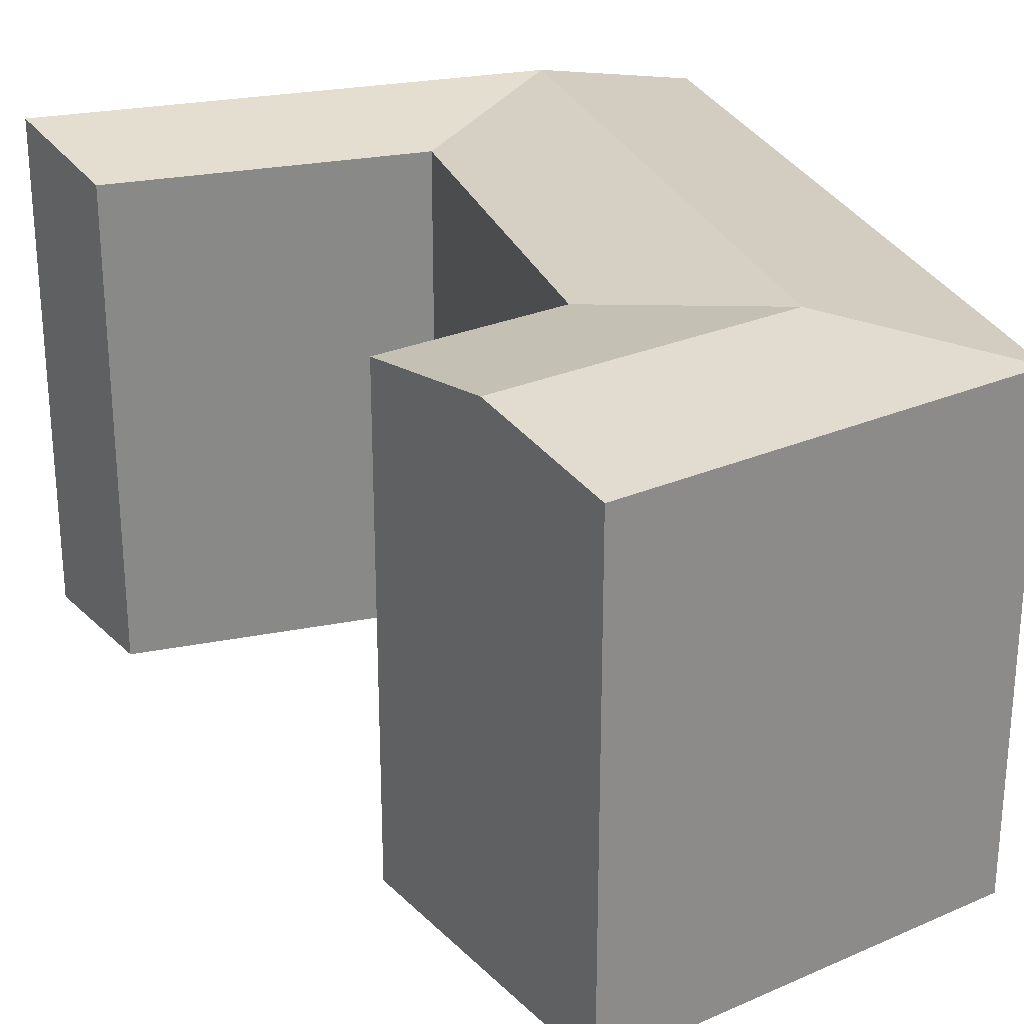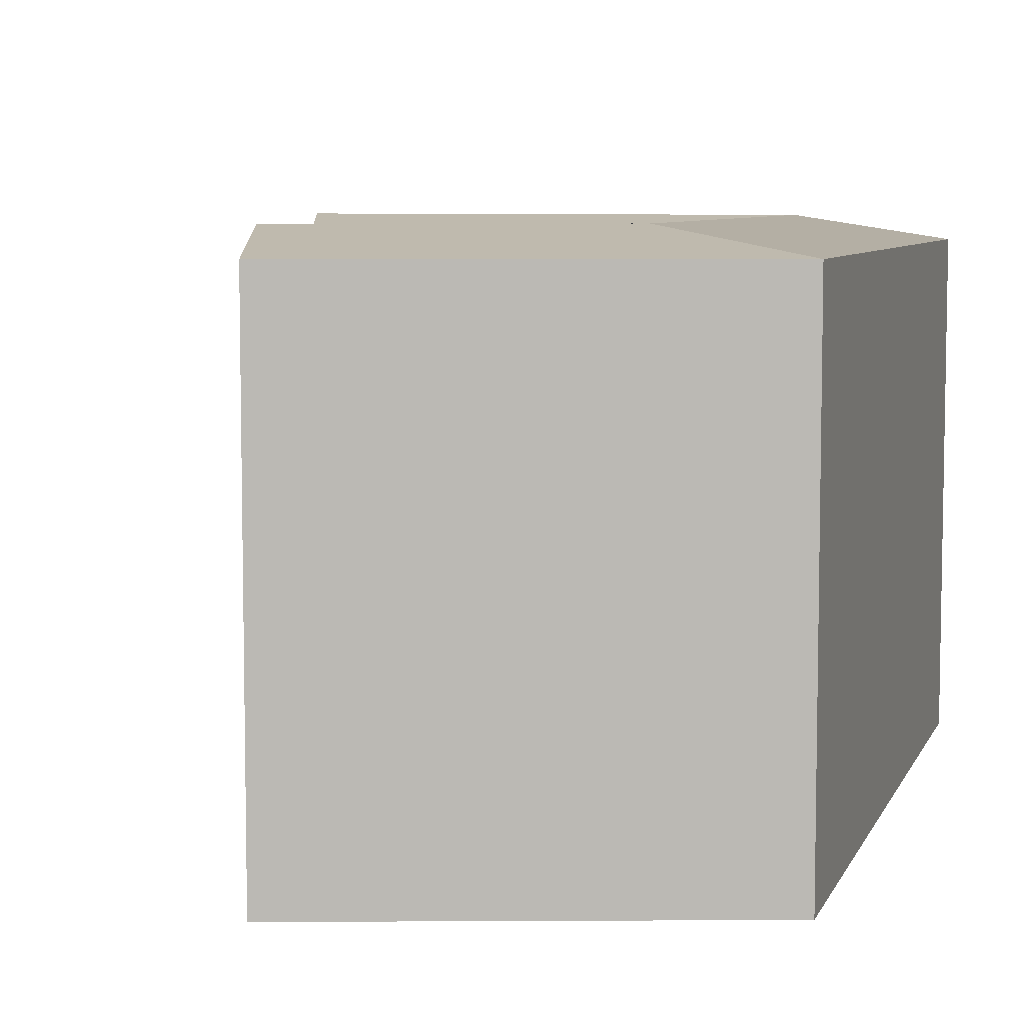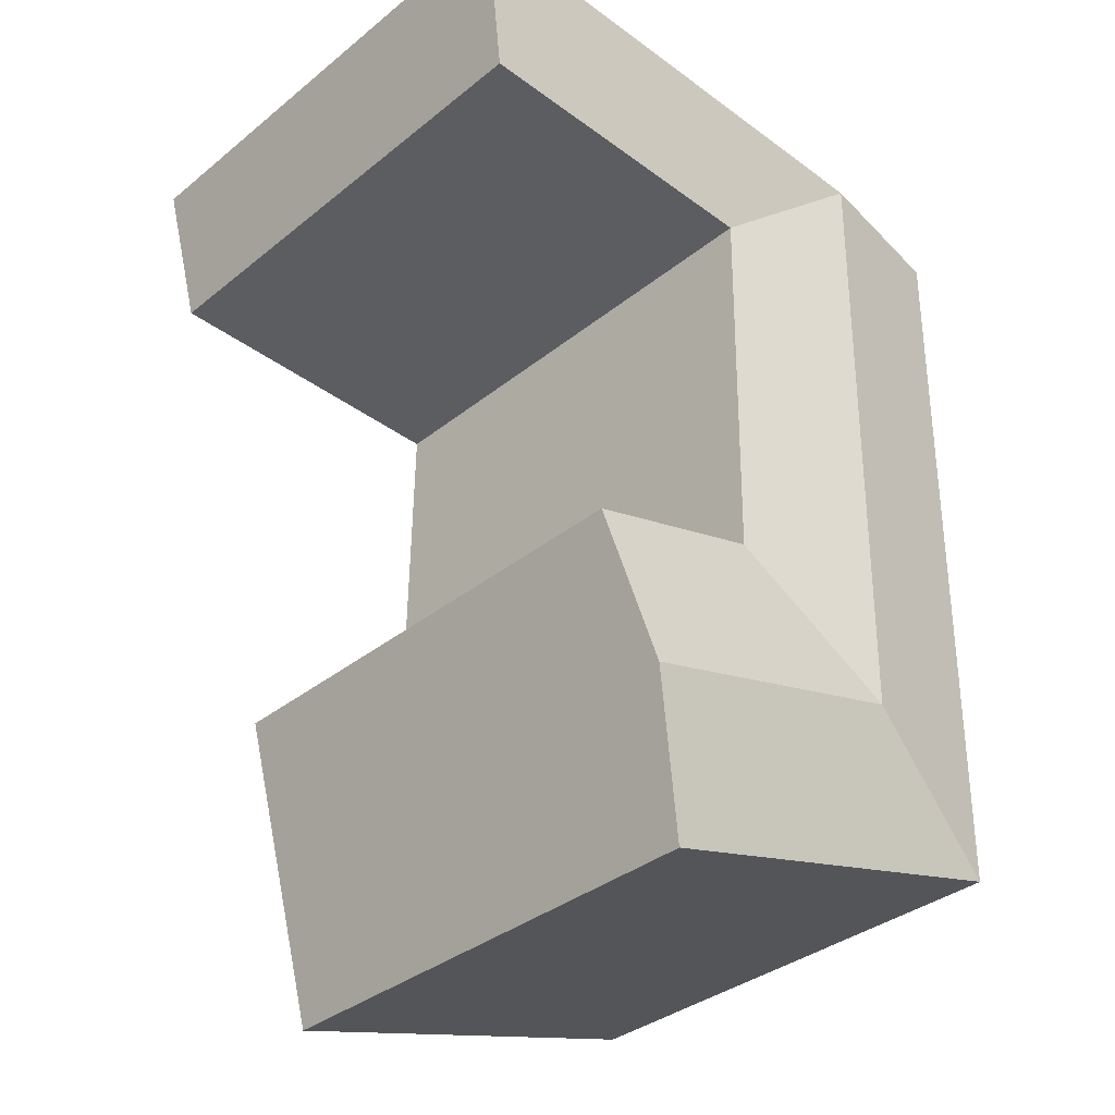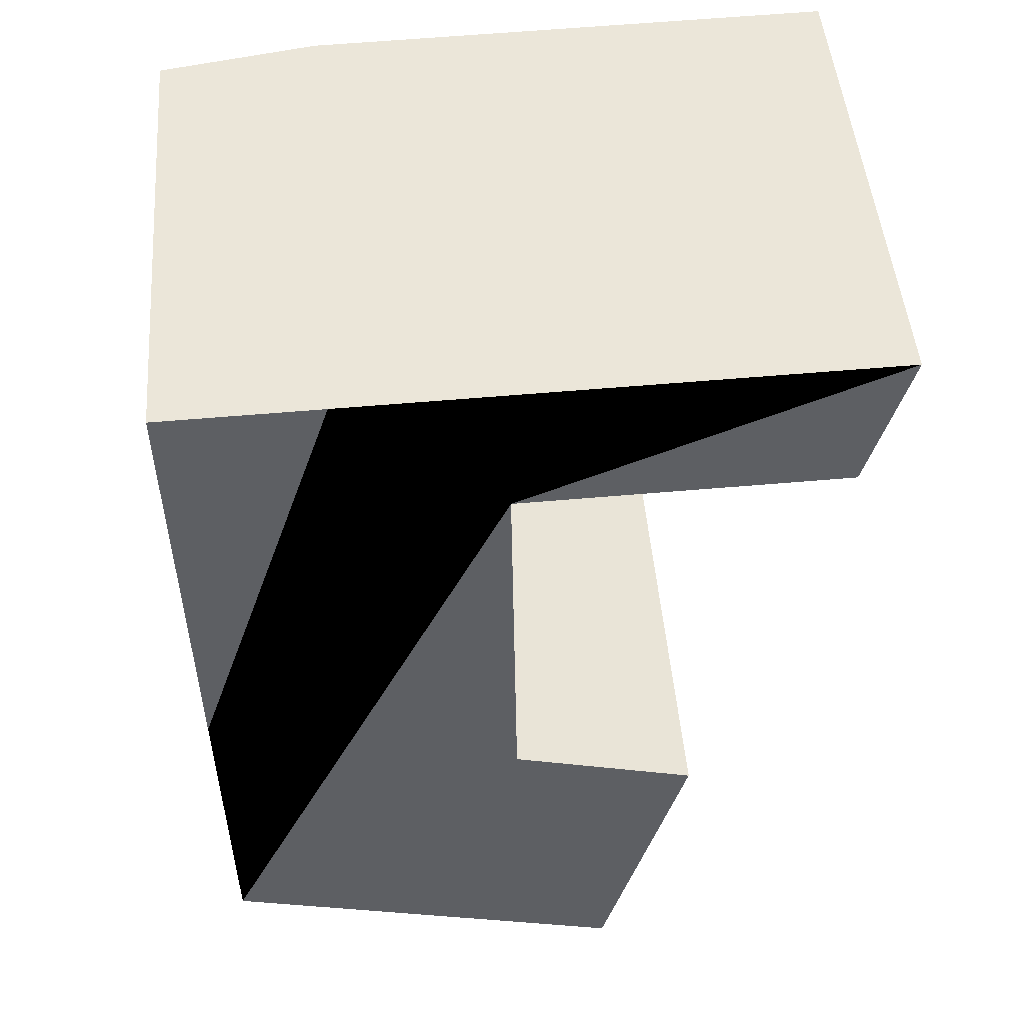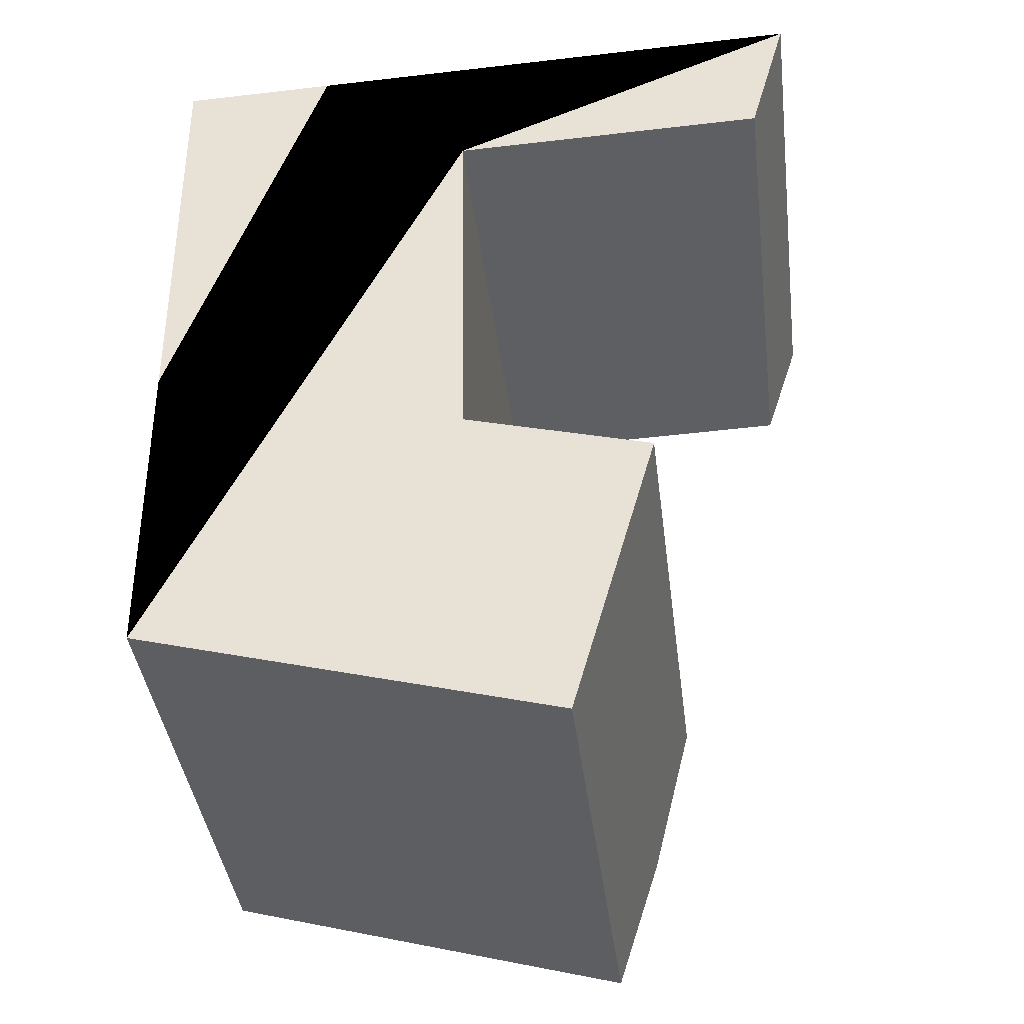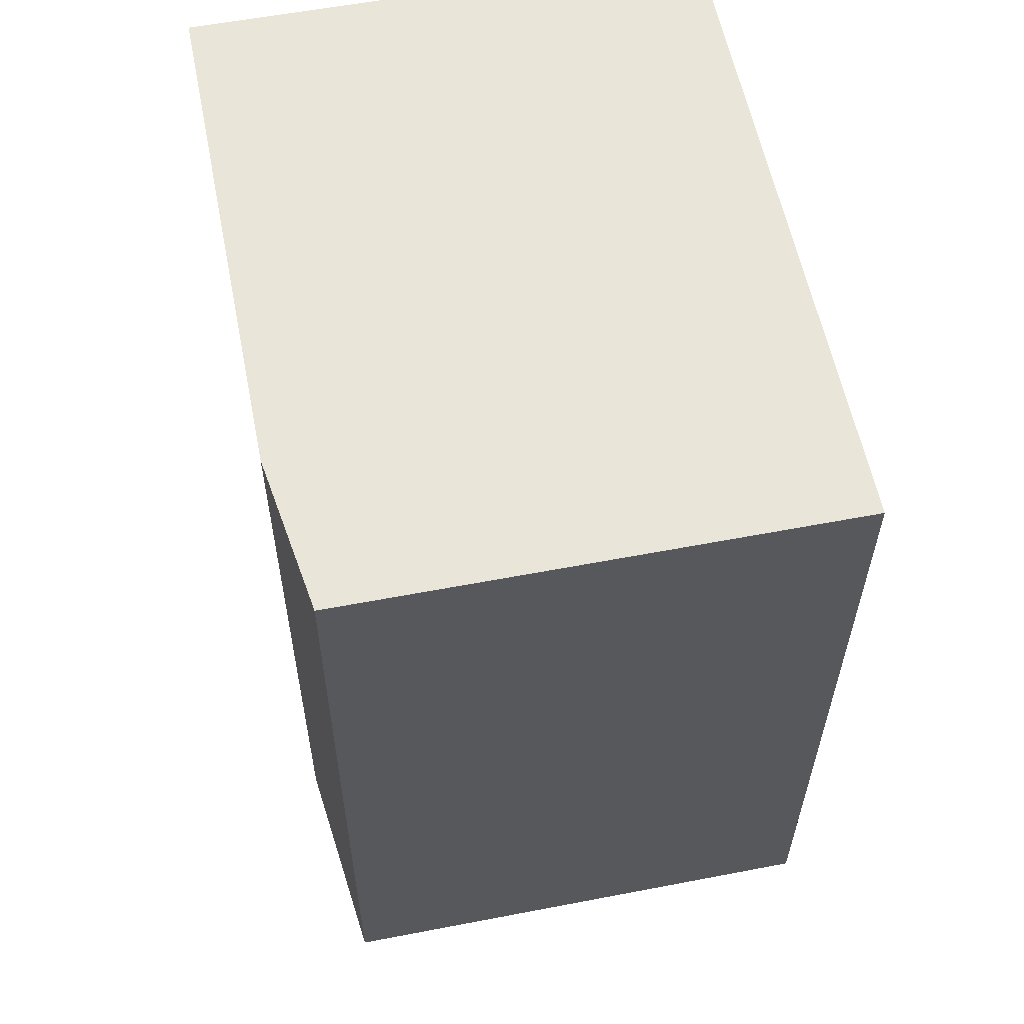
<metadata>
{"format":"obj","ext":"obj","renderer":"f3d","projection":"perspective","resolution":1024,"background":"white","views":[{"elev":26.6,"azim":161.3,"up":"+Y"},{"elev":6.9,"azim":-165.1,"up":"+Y"},{"elev":-35.3,"azim":136.7,"up":"+Z"},{"elev":48.4,"azim":-4.7,"up":"+Z"},{"elev":-40.5,"azim":7.1,"up":"+Z"},{"elev":57.5,"azim":-101.3,"up":"+Z"}]}
</metadata>
<code>
v  18.32 21.48 -38.7
v  20.15 1.967e-15 -32.13
v  18.32 2.37e-15 -38.7
v  21.98 1.565e-15 -25.56
v  21.98 21.48 -25.56
v  20.15 22.51 -32.13
v  13.58 22.51 0.3129
v  29.28 -4.14e-17 0.6761
v  29.28 22.51 0.6754
v  6.791 22.51 0.1561
v  0.0004574 21.48 -0.0006799
v  6.791 -9.602e-18 0.1568
v  0 0 0
v  13.58 -1.92e-17 0.3136
v  0.09453 3.747e-16 -6.119
v  0.3006 1.191e-15 -19.46
v  0.5204 2.063e-15 -33.68
v  0.09498 21.48 -6.12
v  0.301 21.48 -19.46
v  0.5208 21.48 -33.69
v  14.17 21.48 -37.53
v  14.17 2.298e-15 -37.53
v  13.95 21.48 -23.3
v  13.95 1.427e-15 -23.3
v  13.68 21.48 -5.806
v  27.57 3.358e-16 -5.485
v  13.68 3.555e-16 -5.805
v  27.57 21.48 -5.485
v  14.06 22.51 -30.41
v  7.234 22.51 -28.49
v  7.124 22.51 -21.38
v  6.886 22.51 -5.963
g defaultobject
f 1 2 3
f 2 1 4
f 4 1 5
f 5 1 6
f 7 8 9
f 8 7 10
f 8 10 11
f 8 11 12
f 12 11 13
f 8 12 14
f 11 15 13
f 15 11 16
f 16 11 17
f 17 11 18
f 17 18 19
f 17 19 20
f 3 21 1
f 21 3 20
f 20 3 22
f 20 22 17
f 4 23 24
f 23 4 5
f 25 26 27
f 26 25 28
f 26 9 8
f 9 26 28
f 24 25 27
f 25 24 23
f 8 27 26
f 27 8 14
f 27 14 17
f 17 14 16
f 16 14 12
f 16 12 15
f 15 12 13
f 2 22 3
f 22 2 4
f 22 4 24
f 22 24 17
f 17 24 27
f 1 29 6
f 29 1 30
f 30 1 21
f 30 21 20
f 19 30 20
f 30 19 18
f 30 18 11
f 30 11 31
f 31 11 32
f 32 11 10
f 6 23 5
f 23 6 29
f 23 29 30
f 31 23 30
f 23 31 32
f 23 32 10
f 23 10 25
f 28 7 9
f 7 28 25
f 7 25 10

</code>
